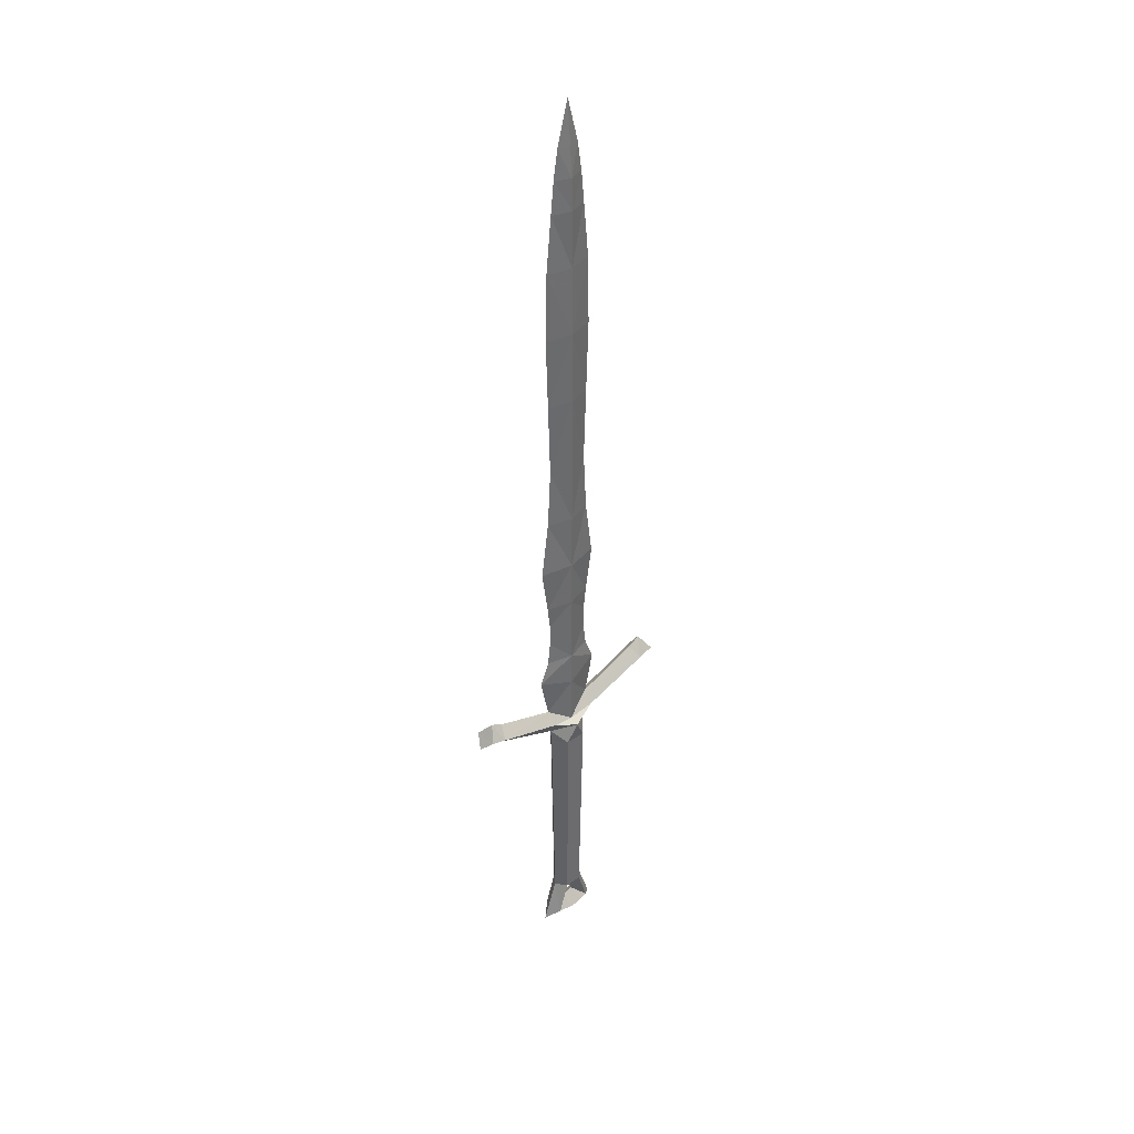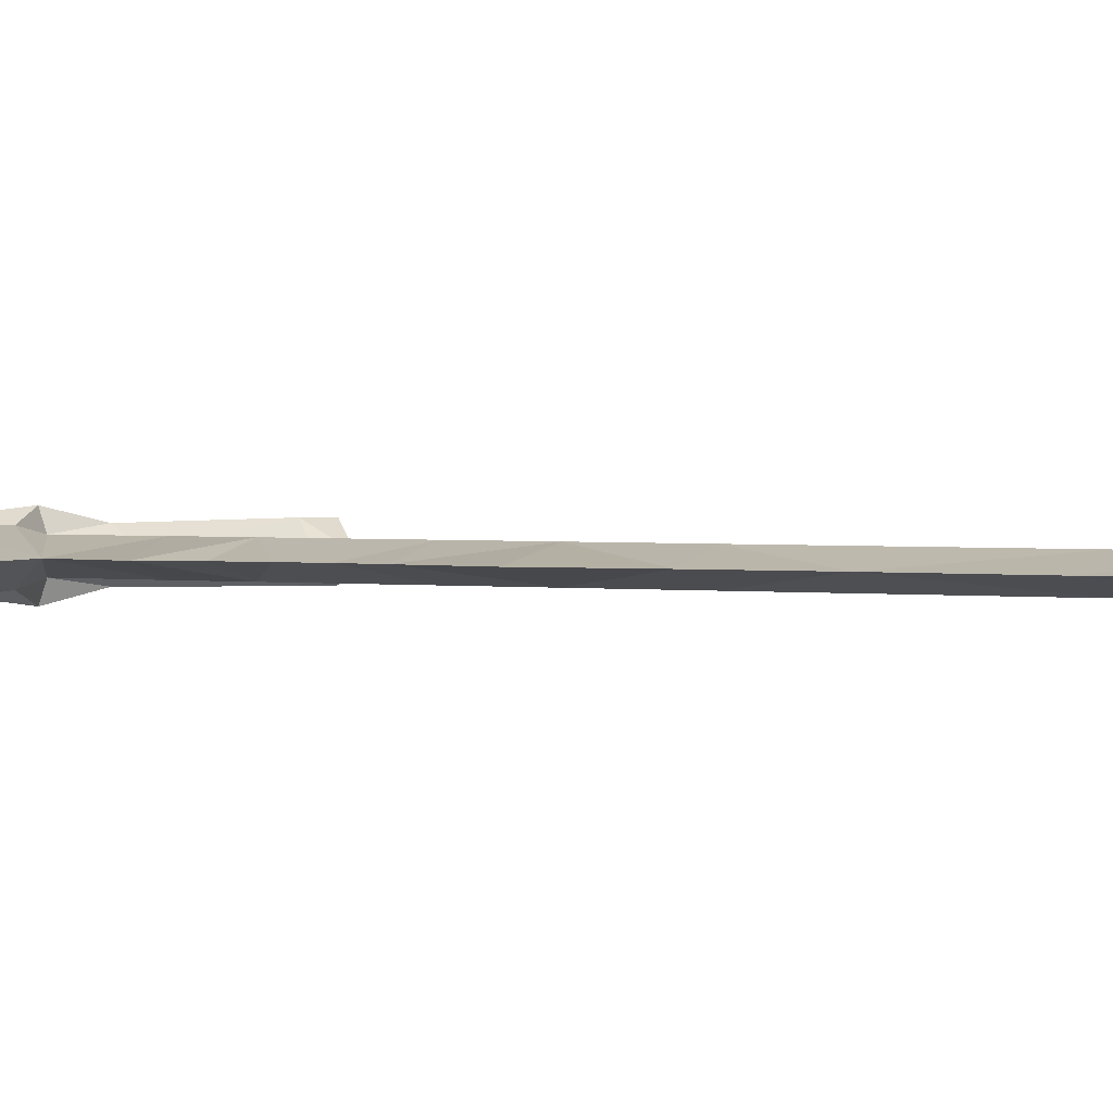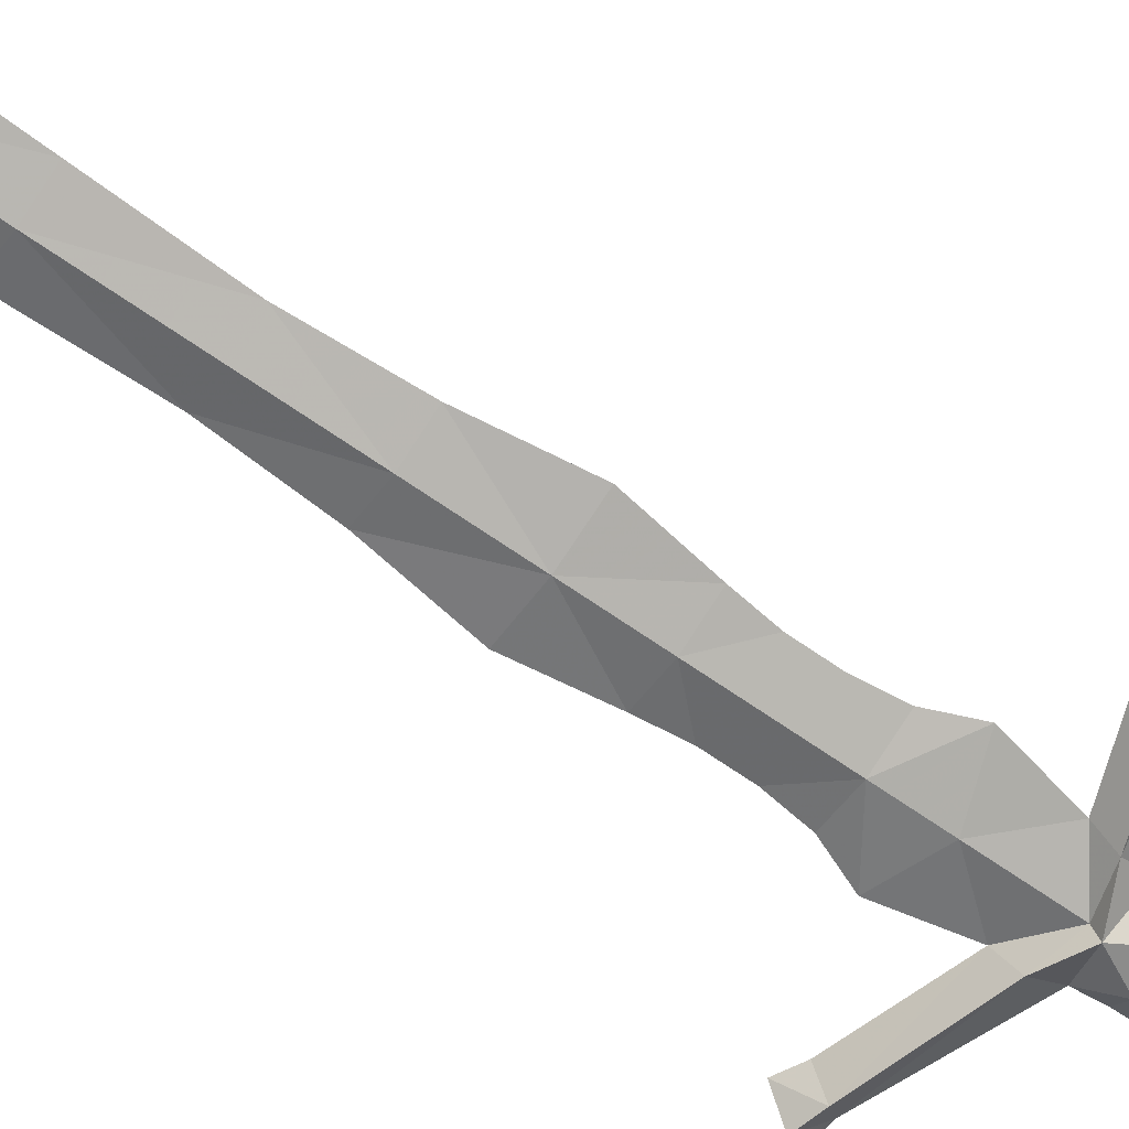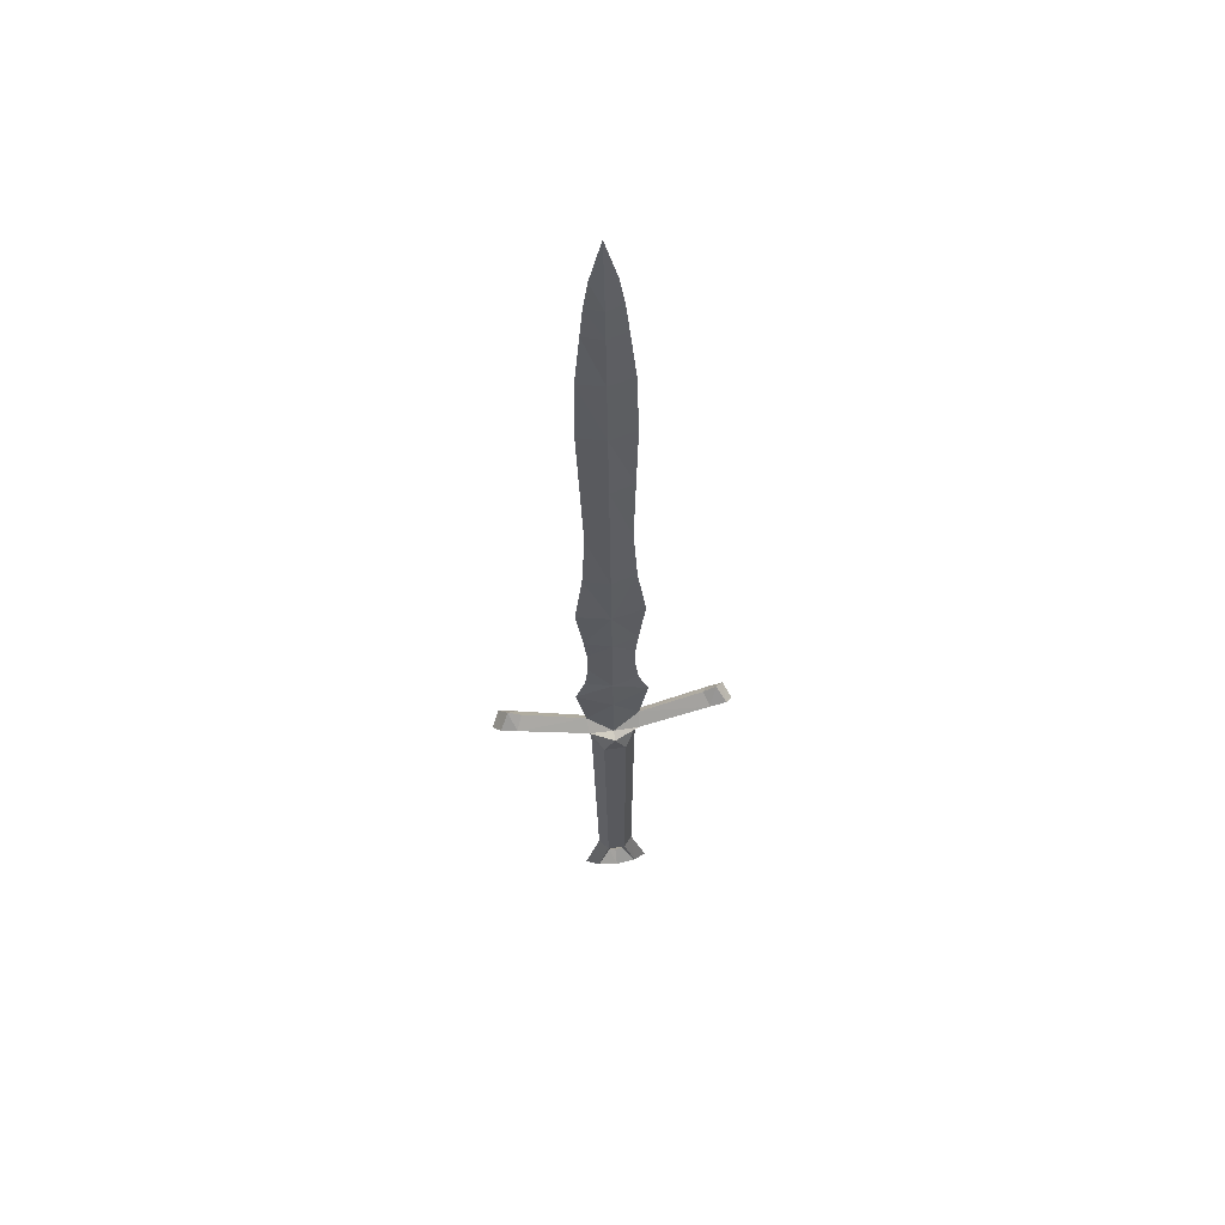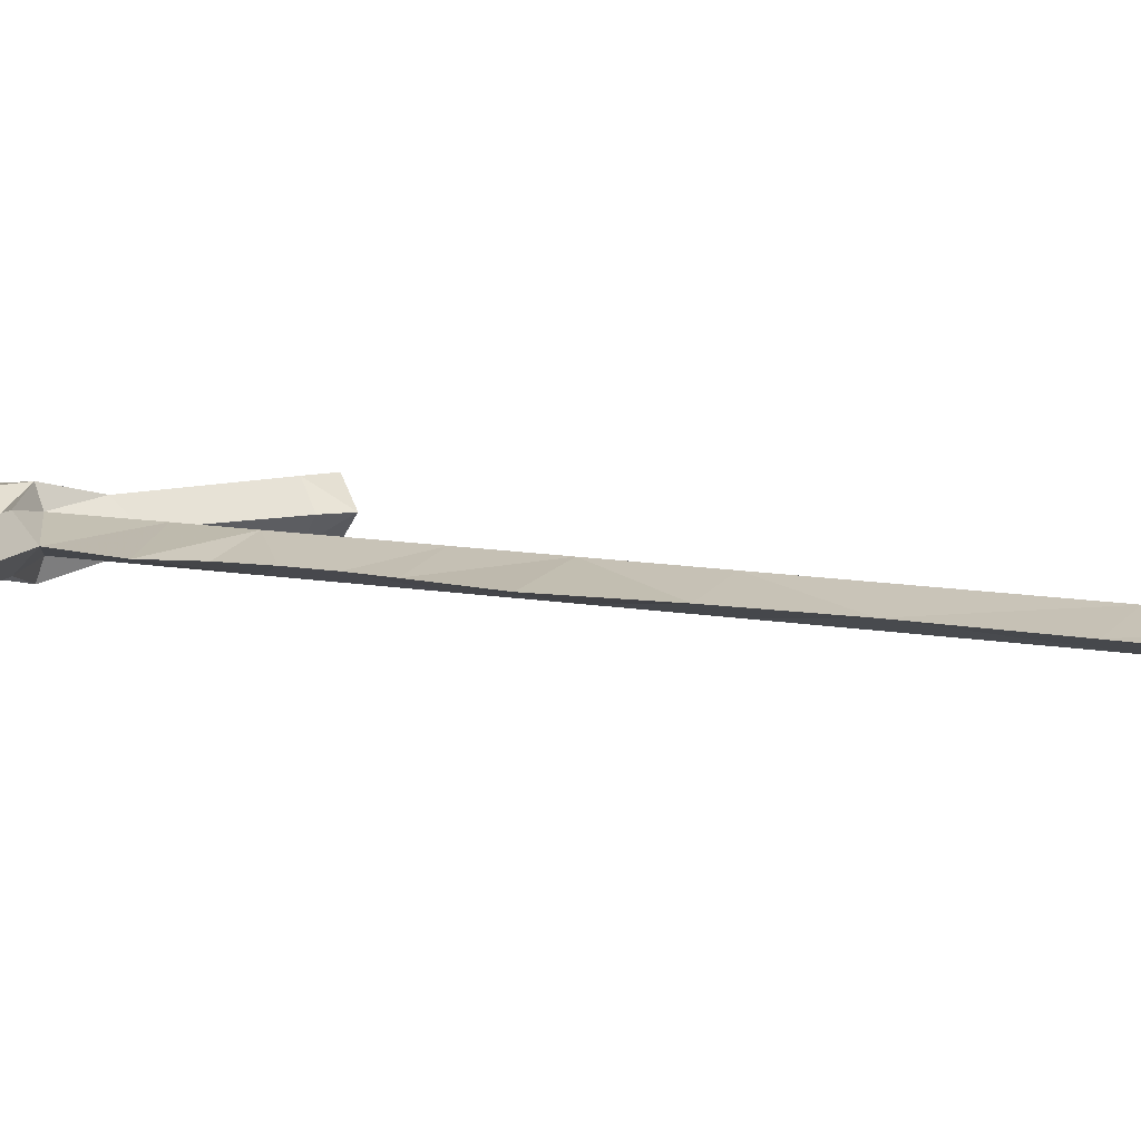
<metadata>
{"format":"obj","ext":"obj","renderer":"f3d","projection":"perspective","resolution":1024,"background":"white","views":[{"elev":39.5,"azim":-41.4,"up":"+Y"},{"elev":0.1,"azim":124.0,"up":"+Z"},{"elev":-67.9,"azim":-125.9,"up":"+Z"},{"elev":56.3,"azim":173.0,"up":"+Y"},{"elev":6.1,"azim":123.4,"up":"+Z"}]}
</metadata>
<code>
o Mesh_sword
v 0.01307 1.897 -0.0369
v -0.0146 1.897 -0.02801
v 0.01448 2.001 -0.02976
v 0.04105 1.896 -0.029
v 0.01337 1.897 -0.02011
v -0.006366 0.3383 -0.04878
v 0.01867 0.2888 -0.04176
v -0.03235 0.2894 -0.04085
v 0.05257 0.3628 -0.03577
v 0.04872 0.3238 -0.01048
v -0.0604 0.3251 -0.008548
v -0.06418 0.3643 -0.0337
v -0.004968 0.3392 0.0294
v -0.03119 0.2902 0.02357
v 0.01982 0.2896 0.02266
v 0.05346 0.3634 0.01372
v -0.0633 0.3648 0.01579
v 0.008468 -0.2384 0.02301
v -0.03286 -0.2379 0.02374
v -0.01286 -0.2553 -0.002512
v -0.03379 -0.2386 -0.02844
v 0.007534 -0.2391 -0.02917
v -0.01411 -0.3582 -0.001269
v 0.06304 -0.3466 -0.002788
v 0.03282 -0.3204 0.02354
v -0.01334 -0.3324 0.02451
v -0.09096 -0.3447 -5.5e-05
v -0.05919 -0.3193 0.02518
v 0.002725 -0.2948 -0.002323
v -0.01342 -0.3009 -0.001962
v -0.02941 -0.2944 -0.001752
v -0.01427 -0.333 -0.02767
v 0.03188 -0.321 -0.02864
v -0.06012 -0.3199 -0.027
v 0.02866 -0.239 -0.003449
v -0.05399 -0.238 -0.001982
v -0.05728 0.2901 -0.008187
v 0.04476 0.2889 -0.009998
v -0.2462 0.466 -0.006893
v -0.2674 0.4345 -0.03337
v -0.2664 0.4352 0.02107
v -0.2846 0.4091 -0.005531
v 0.2379 0.46 -0.01549
v 0.2583 0.4287 0.01175
v 0.2573 0.428 -0.04269
v 0.2749 0.4022 -0.01546
v 0.2198 0.4175 -0.04189
v 0.2069 0.443 -0.01473
v 0.2207 0.4182 0.01255
v 0.2351 0.3983 -0.0147
v -0.2157 0.4482 -0.007229
v -0.2301 0.4231 -0.03391
v -0.2291 0.4237 0.02054
v -0.245 0.4042 -0.006183
v -0.06713 0.3937 -0.009241
v 0.05711 0.3922 -0.01145
v -0.005262 0.3478 0.006822
v -0.005857 0.3474 -0.02641
v -0.003817 0.4667 0.005567
v -0.08776 0.4956 -0.01008
v -0.004417 0.4664 -0.02803
v 0.0802 0.4935 -0.01306
v -0.06432 0.5513 -0.01116
v -0.003399 0.5503 -0.02904
v 0.05812 0.5498 -0.01333
v -0.002798 0.5507 0.004552
v -0.002119 0.6067 0.003876
v -0.05684 0.6072 -0.01195
v -0.00272 0.6063 -0.02972
v 0.052 0.6059 -0.01389
v -0.05616 0.6632 -0.01263
v -0.002042 0.6623 -0.03039
v 0.05268 0.6619 -0.01456
v -0.00144 0.6627 0.003201
v -0.000762 0.7187 0.002525
v -0.06228 0.7193 -0.01319
v -0.001363 0.7183 -0.03107
v 0.06016 0.7178 -0.01536
v -0.07744 0.8304 -0.01423
v -1.8e-05 0.8292 -0.03241
v 0.07801 0.8285 -0.01699
v 0.000583 0.8296 0.001186
v 0.01216 1.829 -0.04112
v -0.02621 1.829 -0.027
v 0.05101 1.828 -0.02837
v 0.01264 1.829 -0.01424
v -0.03469 1.755 -0.02596
v 0.01176 1.754 -0.01166
v 0.05767 1.753 -0.0276
v 0.01122 1.754 -0.04189
v 0.009605 1.621 -0.04028
v -0.04926 1.621 -0.02412
v 0.06901 1.62 -0.02622
v 0.01015 1.621 -0.01005
v -0.05444 1.46 -0.02211
v 0.008219 1.459 -0.006422
v 0.07027 1.458 -0.02432
v 0.007617 1.459 -0.04001
v 0.005537 1.287 -0.03794
v -0.05085 1.288 -0.02014
v 0.06252 1.287 -0.02215
v 0.006139 1.288 -0.004349
v -0.04732 1.112 -0.0181
v 0.003996 1.111 -0.002214
v 0.05471 1.11 -0.01992
v 0.003395 1.111 -0.03581
v 0.001637 0.9657 -0.03406
v -0.05708 0.9667 -0.01621
v 0.06095 0.9652 -0.01831
v 0.002238 0.9661 -0.000463
f 6 7 8
f 13 14 15
f 14 13 11
f 14 11 37
f 38 10 15
f 10 13 15
f 6 10 7
f 10 38 7
f 6 8 11
f 8 37 11
f 21 8 7
f 21 7 22
f 36 37 8
f 36 8 21
f 19 14 36
f 14 37 36
f 18 15 14
f 18 14 19
f 35 38 15
f 35 15 18
f 22 7 35
f 7 38 35
f 1 2 3
f 4 1 3
f 5 4 3
f 2 5 3
f 6 9 10
f 6 11 12
f 13 10 16
f 13 17 11
f 18 19 20
f 21 22 20
f 23 24 25
f 23 25 26
f 27 23 28
f 23 26 28
f 26 25 29
f 26 29 30
f 28 26 31
f 26 30 31
f 32 33 23
f 33 24 23
f 34 32 23
f 34 23 27
f 30 29 32
f 29 33 32
f 31 30 32
f 31 32 34
f 18 20 29
f 18 29 25
f 20 22 29
f 22 33 29
f 35 18 25
f 35 25 24
f 22 35 33
f 35 24 33
f 21 20 31
f 21 31 34
f 20 19 31
f 19 28 31
f 36 21 34
f 36 34 27
f 19 36 28
f 36 27 28
f 39 40 41
f 40 42 41
f 43 44 45
f 44 46 45
f 47 48 43
f 47 43 45
f 48 49 43
f 49 44 43
f 49 50 44
f 50 46 44
f 50 47 45
f 50 45 46
f 51 52 39
f 52 40 39
f 53 51 39
f 53 39 41
f 54 53 41
f 54 41 42
f 52 54 40
f 54 42 40
f 12 11 54
f 12 54 52
f 11 17 54
f 17 53 54
f 17 55 53
f 55 51 53
f 55 12 52
f 55 52 51
f 10 9 50
f 9 47 50
f 16 10 50
f 16 50 49
f 56 16 49
f 56 49 48
f 9 56 47
f 56 48 47
f 57 55 17
f 57 17 13
f 58 6 12
f 58 12 55
f 57 13 16
f 57 16 56
f 58 56 9
f 58 9 6
f 59 60 55
f 59 55 57
f 61 62 56
f 61 56 58
f 62 59 56
f 59 57 56
f 60 61 55
f 61 58 55
f 63 64 60
f 64 61 60
f 65 66 62
f 66 59 62
f 64 65 62
f 64 62 61
f 66 63 60
f 66 60 59
f 67 68 66
f 68 63 66
f 69 70 64
f 70 65 64
f 70 67 66
f 70 66 65
f 68 69 64
f 68 64 63
f 71 72 68
f 72 69 68
f 73 74 70
f 74 67 70
f 72 73 70
f 72 70 69
f 74 71 68
f 74 68 67
f 75 76 71
f 75 71 74
f 77 78 73
f 77 73 72
f 78 75 73
f 75 74 73
f 76 77 71
f 77 72 71
f 79 80 76
f 80 77 76
f 81 82 78
f 82 75 78
f 80 81 78
f 80 78 77
f 82 79 76
f 82 76 75
f 83 84 2
f 2 1 83
f 85 83 4
f 83 1 4
f 86 85 4
f 86 4 5
f 84 86 2
f 86 5 2
f 87 88 84
f 88 86 84
f 88 89 85
f 88 85 86
f 89 90 85
f 90 83 85
f 90 87 84
f 90 84 83
f 91 92 87
f 91 87 90
f 93 91 89
f 91 90 89
f 94 93 89
f 94 89 88
f 92 94 87
f 94 88 87
f 95 96 92
f 96 94 92
f 96 97 93
f 96 93 94
f 97 98 93
f 98 91 93
f 98 95 92
f 98 92 91
f 99 100 98
f 100 95 98
f 101 99 98
f 101 98 97
f 102 101 96
f 101 97 96
f 100 102 96
f 100 96 95
f 103 104 102
f 103 102 100
f 104 105 102
f 105 101 102
f 105 106 99
f 105 99 101
f 106 103 99
f 103 100 99
f 107 108 103
f 107 103 106
f 109 107 105
f 107 106 105
f 110 109 105
f 110 105 104
f 108 110 103
f 110 104 103
f 110 82 109
f 82 81 109
f 80 107 109
f 80 109 81
f 80 79 108
f 80 108 107
f 82 110 108
f 82 108 79

</code>
